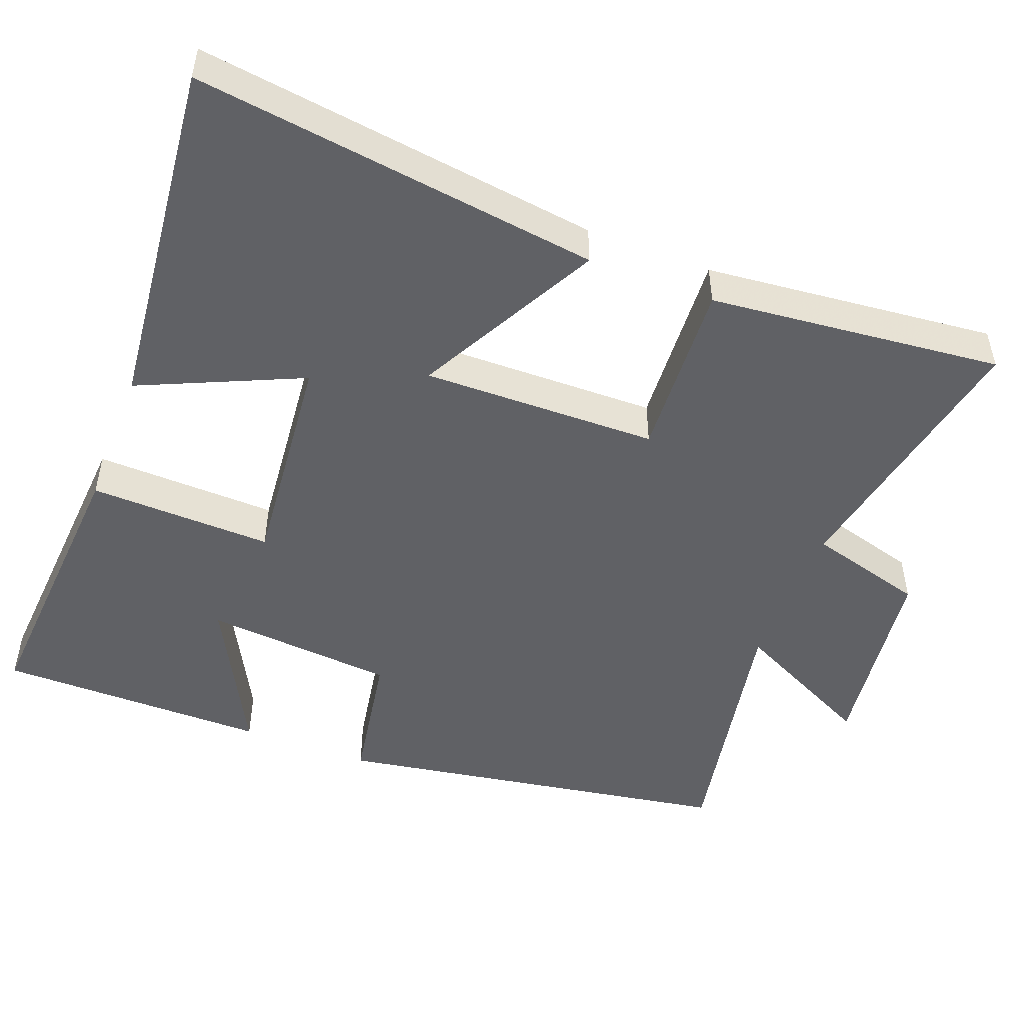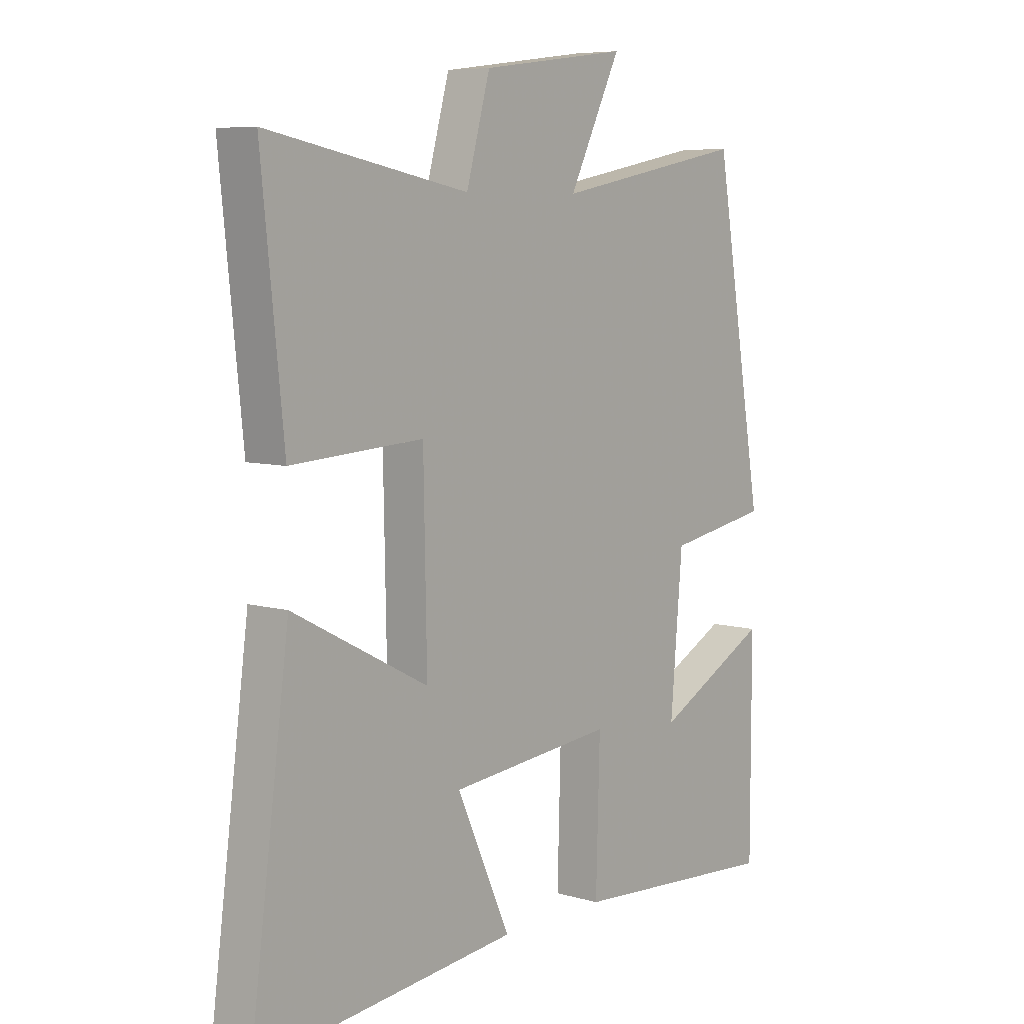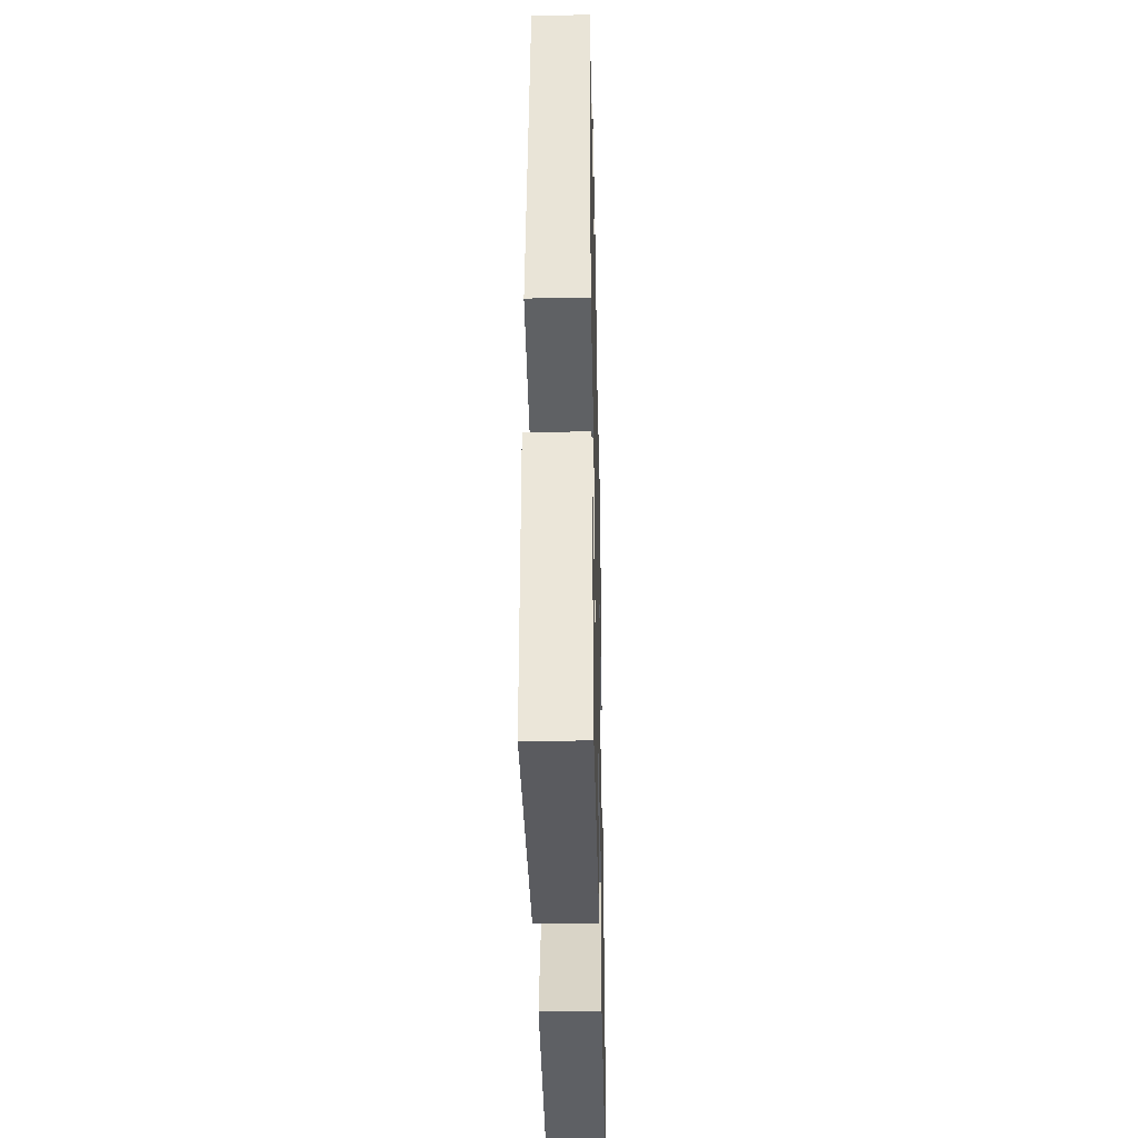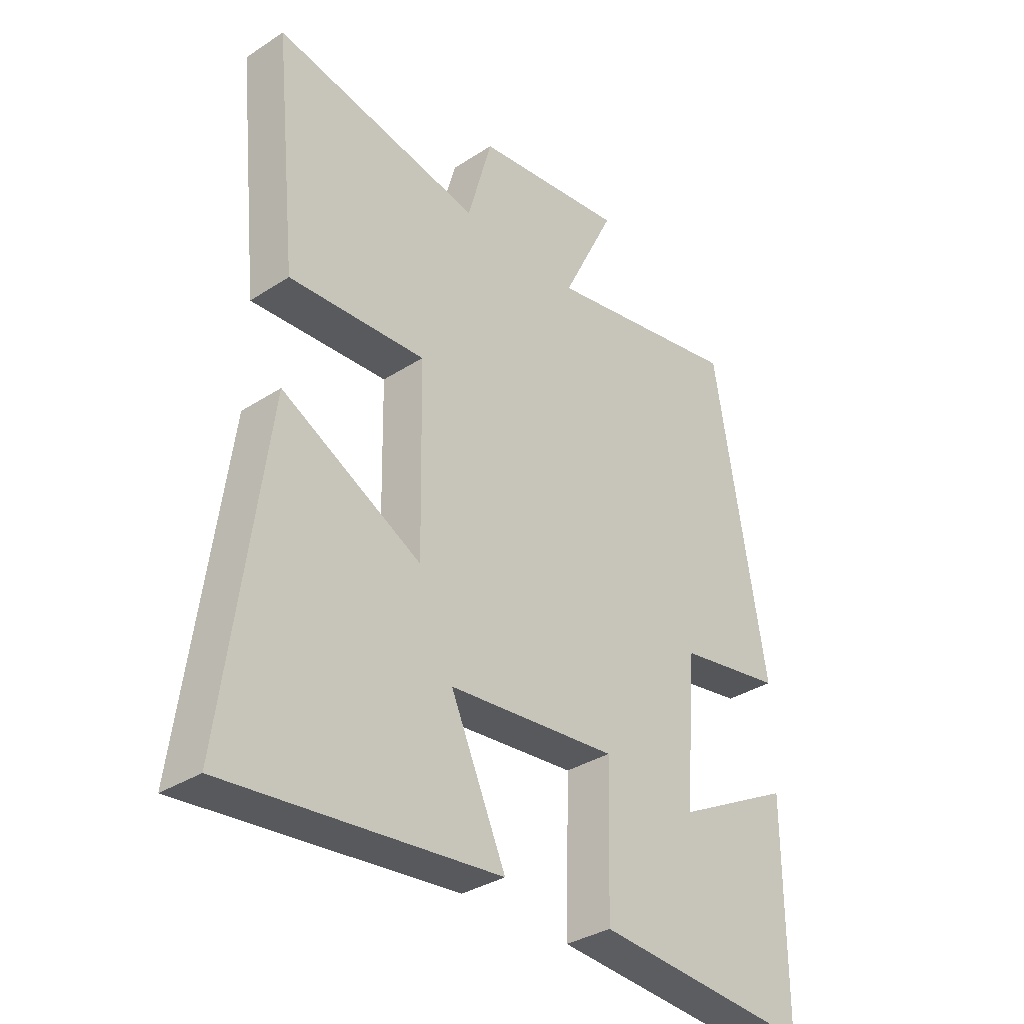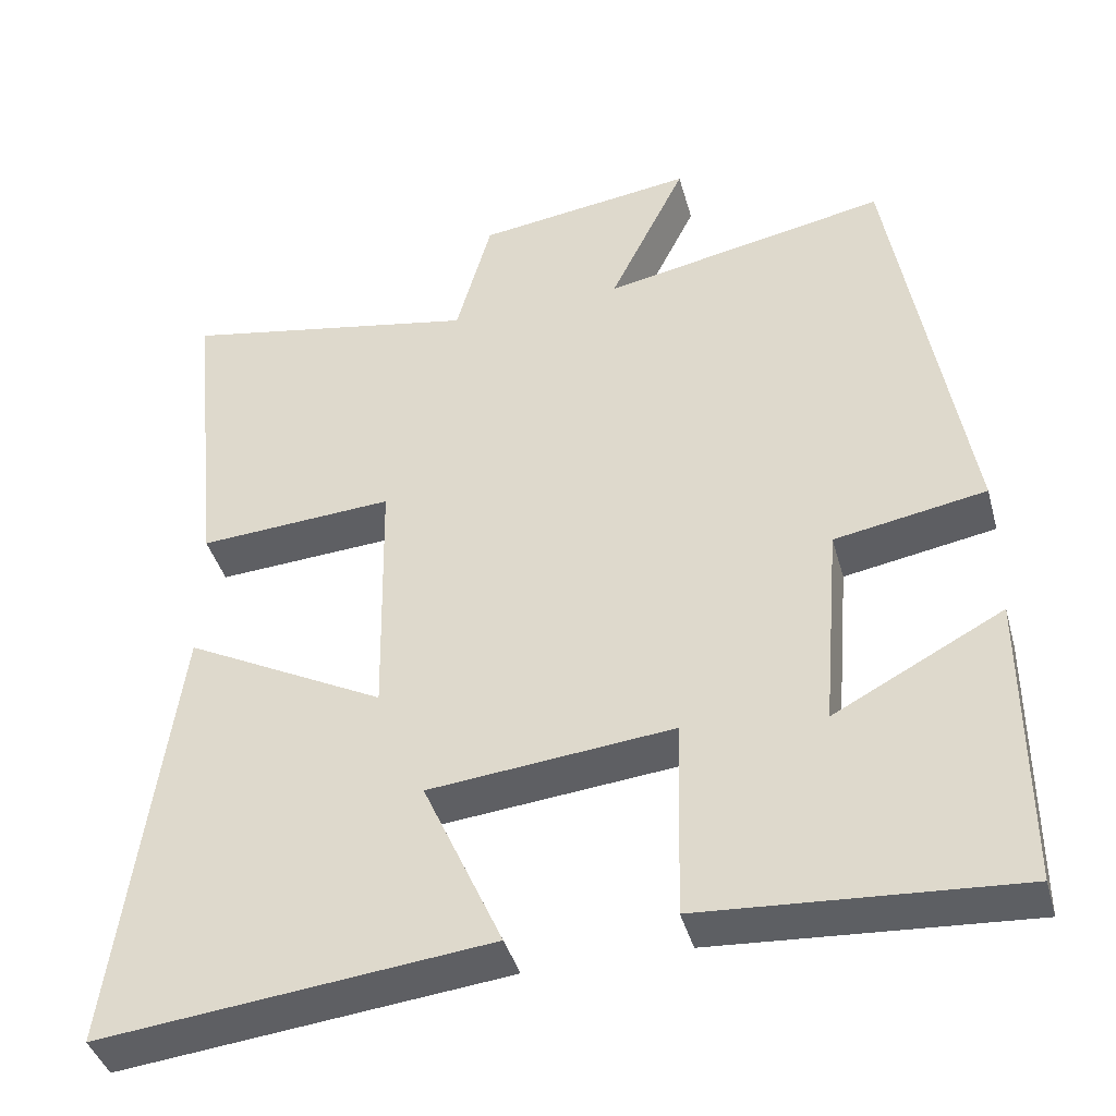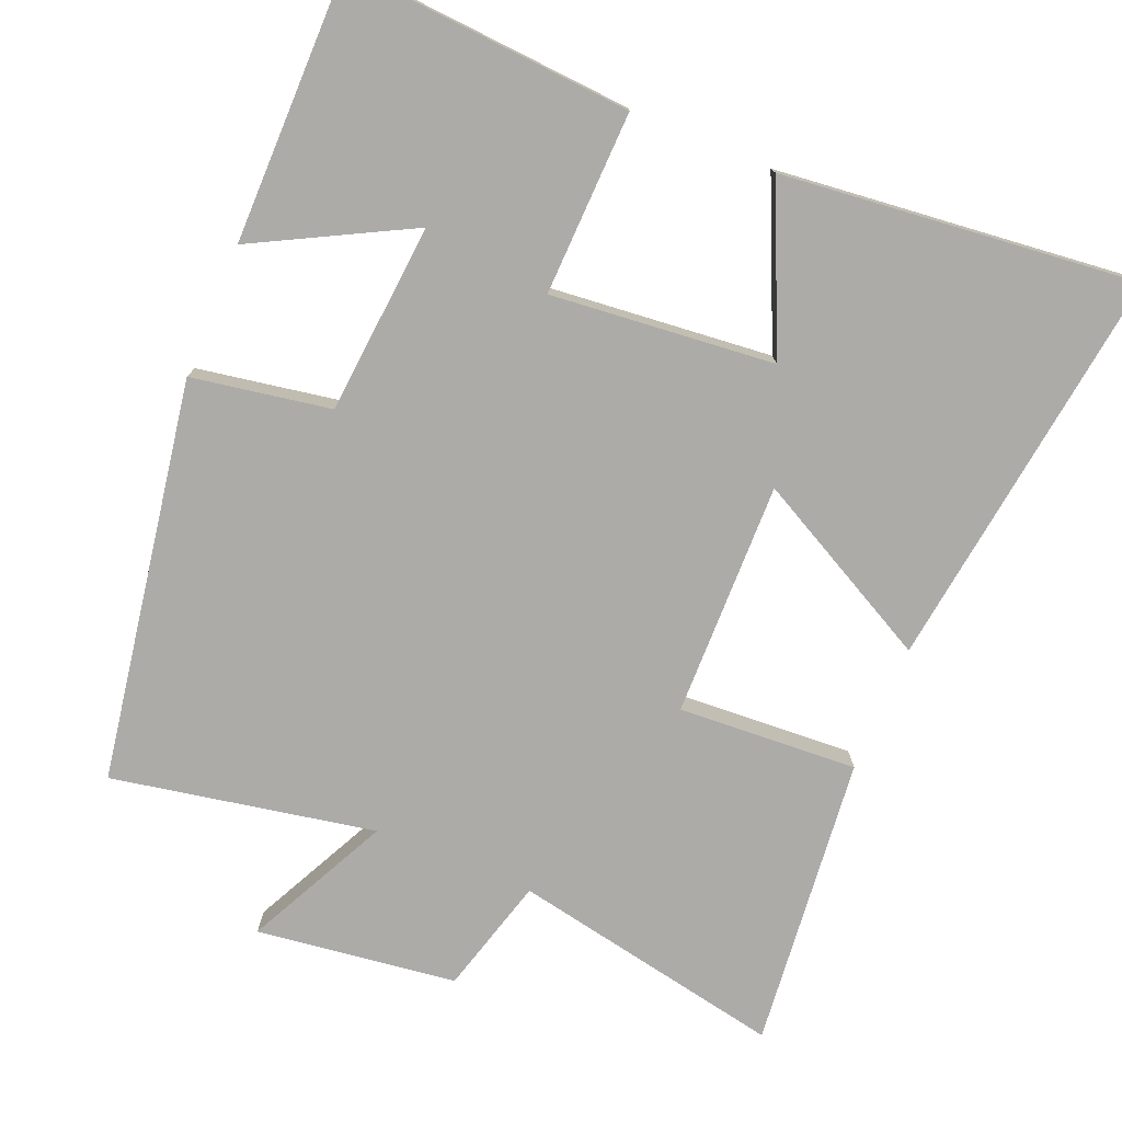
<metadata>
{"format":"obj","ext":"obj","renderer":"f3d","projection":"perspective","resolution":1024,"background":"white","views":[{"elev":-49.4,"azim":-111.1,"up":"+Y"},{"elev":7.1,"azim":-50.4,"up":"+Z"},{"elev":-36.8,"azim":91.3,"up":"+Z"},{"elev":-34.2,"azim":-48.8,"up":"+Z"},{"elev":-41.1,"azim":15.3,"up":"+Z"},{"elev":-76.5,"azim":157.4,"up":"+Y"}]}
</metadata>
<code>
v 0.408 0.07 0.568
v 0.5 0.07 0.024
v 0.311 0.07 -0.009
v 0.289 0.07 -0.269
v 0.5 0.07 -0.158
v 0.5 0.07 -0.527
v 0.109 0.07 -0.5
v 0.116 0.07 -0.25
v -0.188 0.07 -0.28
v -0.089 0.07 -0.5
v -0.573 0.07 -0.552
v -0.5 0.07 0
v -0.25 0.07 -0.131
v -0.256 0.07 0.189
v -0.5 0.07 0.174
v -0.541 0.07 0.572
v -0.169 0.07 0.5
v -0.125 0.07 0.659
v 0.147 0.07 0.695
v 0.051 0.07 0.5
v 0.408 0 0.568
v 0.5 0 0.024
v 0.311 0 -0.009
v 0.289 0 -0.269
v 0.5 0 -0.158
v 0.5 0 -0.527
v 0.109 0 -0.5
v 0.116 0 -0.25
v -0.188 0 -0.28
v -0.089 0 -0.5
v -0.573 0 -0.552
v -0.5 0 0
v -0.25 0 -0.131
v -0.256 0 0.189
v -0.5 0 0.174
v -0.541 0 0.572
v -0.169 0 0.5
v -0.125 0 0.659
v 0.147 0 0.695
v 0.051 0 0.5
f 17 18 19 20
f 14 15 16 17
f 13 14 17 20
f 11 12 13
f 9 10 11
f 9 11 13
f 13 20 1
f 9 13 1
f 8 9 1
f 4 5 6 7
f 3 4 7 8
f 1 2 3
f 1 3 8
f 40 39 38 37
f 37 36 35 34
f 40 37 34 33
f 33 32 31
f 31 30 29
f 33 31 29
f 21 40 33
f 21 33 29
f 21 29 28
f 27 26 25 24
f 28 27 24 23
f 23 22 21
f 28 23 21
f 1 21 22 2
f 2 22 23 3
f 3 23 24 4
f 4 24 25 5
f 5 25 26 6
f 6 26 27 7
f 7 27 28 8
f 8 28 29 9
f 9 29 30 10
f 10 30 31 11
f 11 31 32 12
f 12 32 33 13
f 13 33 34 14
f 14 34 35 15
f 15 35 36 16
f 16 36 37 17
f 17 37 38 18
f 18 38 39 19
f 19 39 40 20
f 20 40 21 1

</code>
